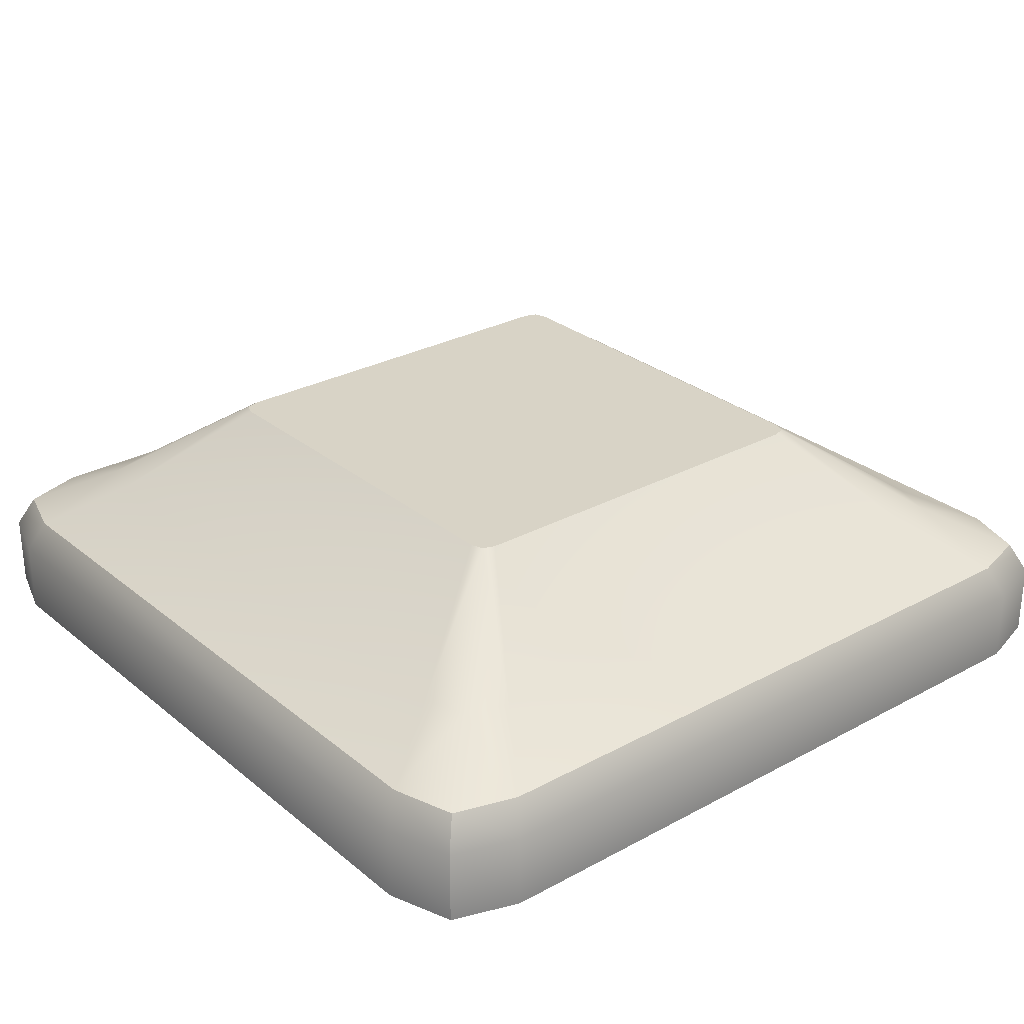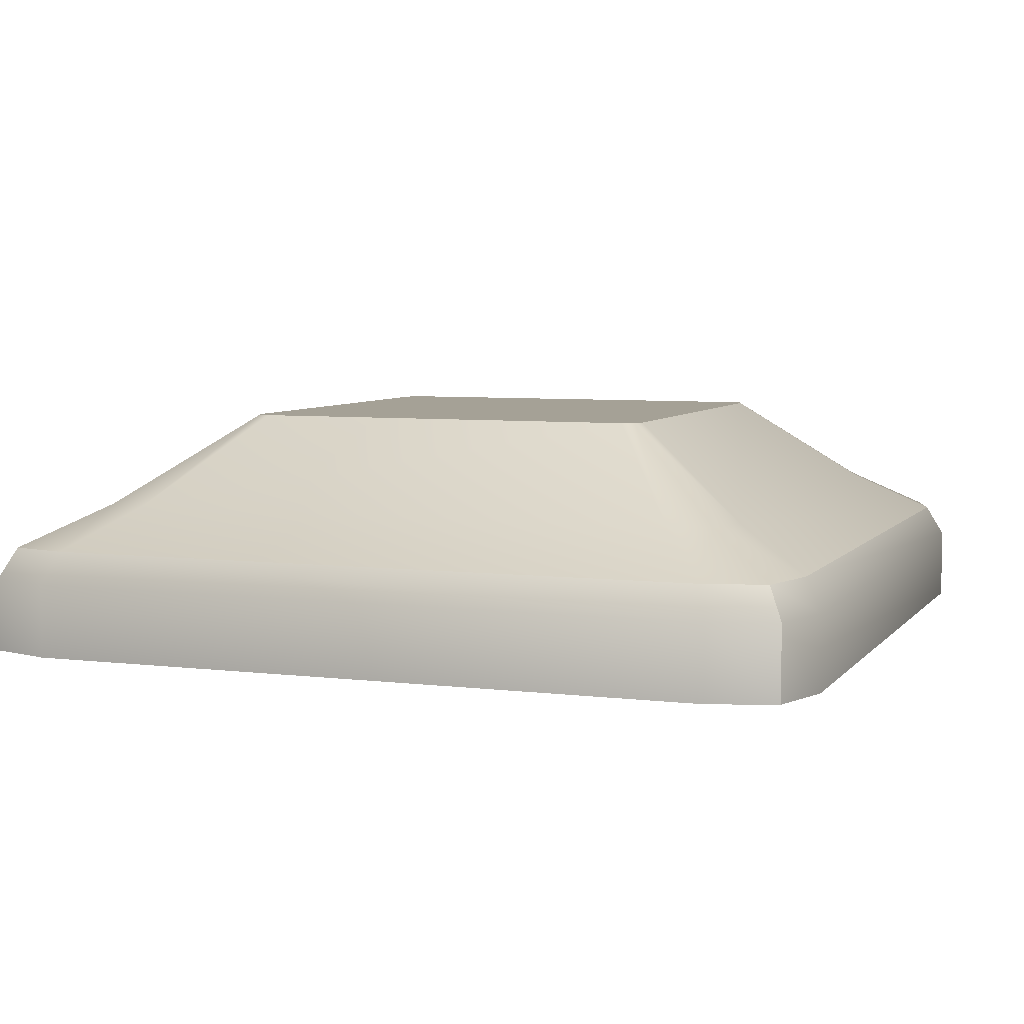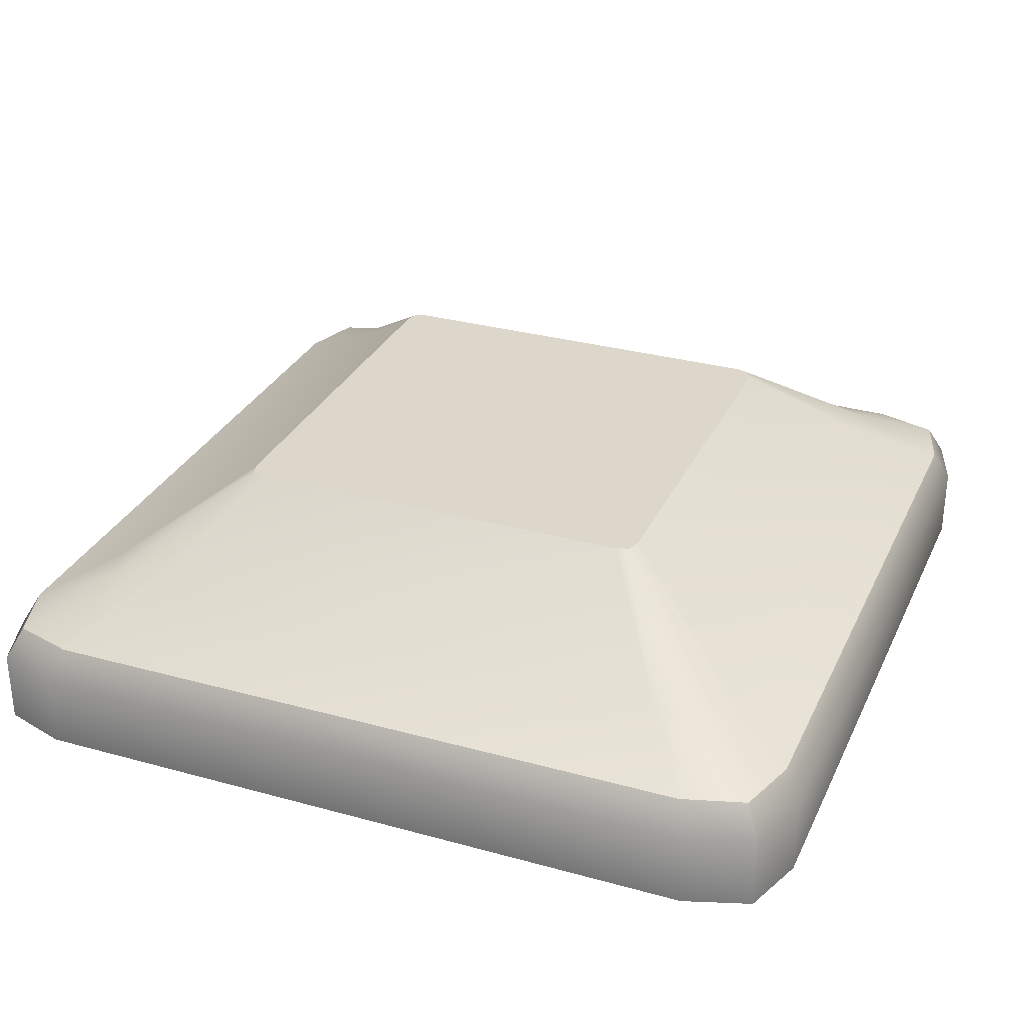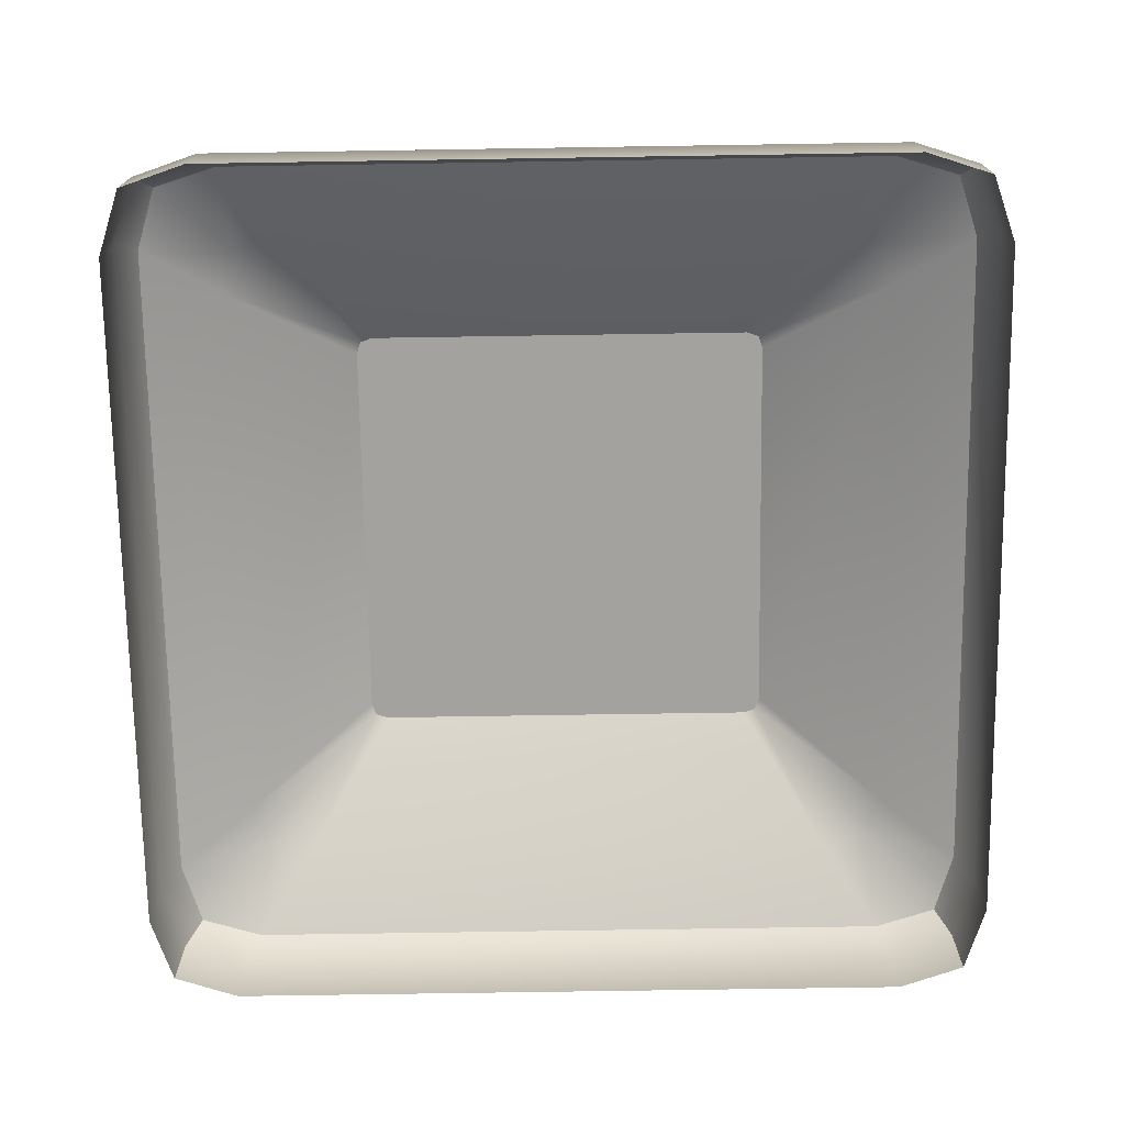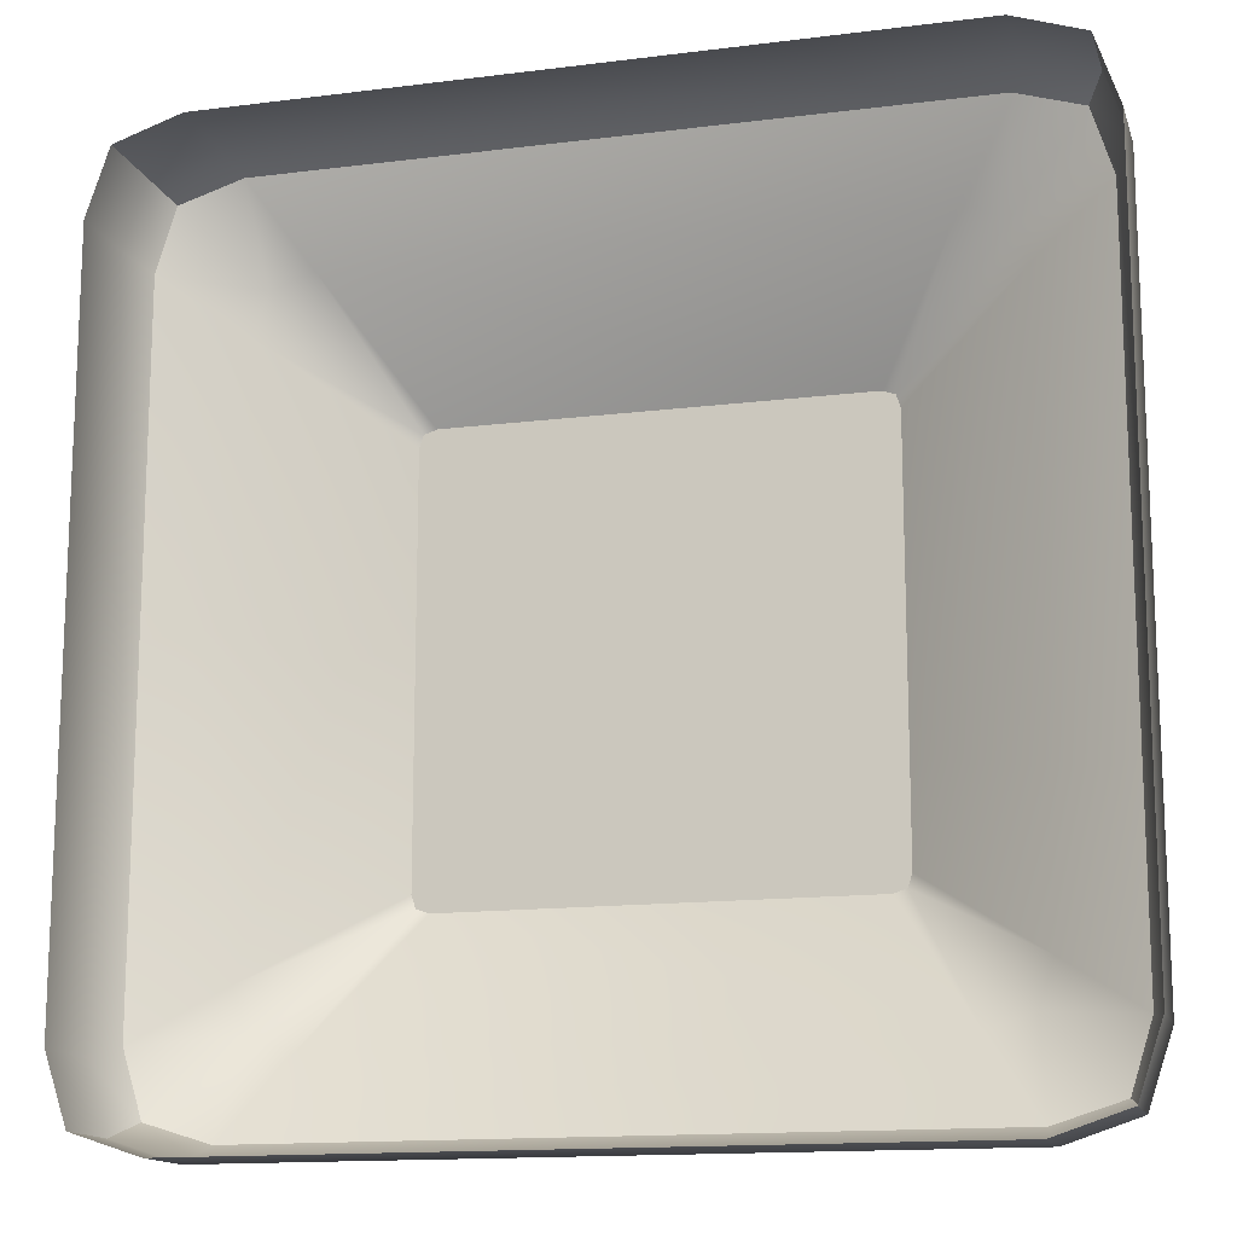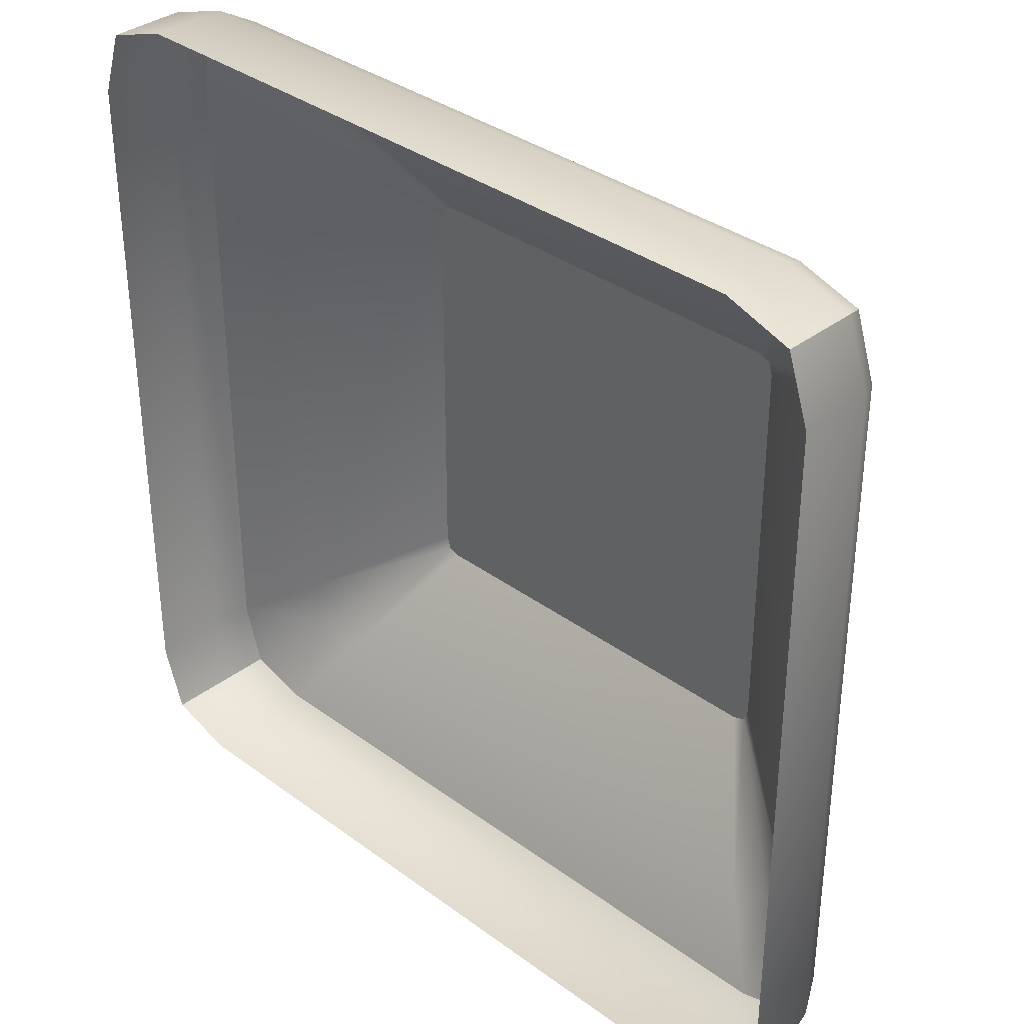
<metadata>
{"format":"obj","ext":"obj","renderer":"f3d","projection":"perspective","resolution":1024,"background":"white","views":[{"elev":28.2,"azim":-39.4,"up":"+Z"},{"elev":6.0,"azim":20.5,"up":"+Z"},{"elev":30.4,"azim":-158.2,"up":"+Z"},{"elev":-72.6,"azim":-89.1,"up":"+Z"},{"elev":-14.4,"azim":-164.6,"up":"+Y"},{"elev":35.0,"azim":-135.6,"up":"+Y"}]}
</metadata>
<code>
g Color_11
v 2.763 2.763 3.1
v -2.599 2.817 3.1
v 2.599 2.817 3.1
v 2.817 -2.599 3.1
v 2.817 2.599 3.1
v -2.763 -2.763 3.1
v -2.817 2.599 3.1
v -2.763 2.763 3.1
v -2.817 -2.599 3.1
v 2.599 -2.817 3.1
v -2.599 -2.817 3.1
v 2.763 -2.763 3.1
v 5.384 -5.384 -3.303e-13
v 4.53 -5.669 0.9728
v 5.384 -5.384 0.9728
v 4.53 -5.669 -2.779e-13
v -4.53 -5.669 0.9728
v -4.53 -5.669 2.779e-13
v -5.384 -5.384 0.9728
v -5.384 -5.384 3.303e-13
v 5.384 5.384 -3.303e-13
v 5.669 4.53 0.9728
v 5.384 5.384 0.9728
v 5.669 4.53 -3.477e-13
v 5.669 -4.53 0.9728
v 5.669 -4.53 -3.477e-13
v 5.384 -5.384 0.9728
v 5.384 -5.384 -3.303e-13
v -5.384 5.384 3.303e-13
v -4.53 5.669 0.9728
v -5.384 5.384 0.9728
v -4.53 5.669 2.779e-13
v 4.53 5.669 0.9728
v 4.53 5.669 -2.779e-13
v 5.384 5.384 0.9728
v 5.384 5.384 -3.303e-13
v -5.384 -5.384 3.303e-13
v -5.669 -4.53 0.9728
v -5.384 -5.384 0.9728
v -5.669 -4.53 3.477e-13
v -5.669 4.53 0.9728
v -5.669 4.53 3.477e-13
v -5.384 5.384 0.9728
v -5.384 5.384 3.303e-13
v 4.376 -5.441 1.394
v 4.251 -4.251 1.93
v 5.188 -5.188 1.387
v 3.695 -4.436 1.93
v -3.695 -4.436 1.93
v -4.376 -5.441 1.394
v -4.251 -4.251 1.93
v -5.188 -5.188 1.387
v 4.251 -4.251 1.93
v 5.441 -4.376 1.394
v 5.188 -5.188 1.387
v 4.436 -3.695 1.93
v 5.441 4.376 1.394
v 4.436 3.695 1.93
v 4.251 4.251 1.93
v 5.188 5.188 1.387
v 4.376 5.441 1.394
v 3.695 4.436 1.93
v -4.376 5.441 1.394
v -3.695 4.436 1.93
v -4.251 4.251 1.93
v -5.188 5.188 1.387
v -5.441 4.376 1.394
v -4.436 3.695 1.93
v -5.441 -4.376 1.394
v -4.436 -3.695 1.93
v -4.251 -4.251 1.93
v -5.188 -5.188 1.387
v 3.695 -4.436 1.93
v 2.763 -2.763 3.1
v 4.251 -4.251 1.93
v 2.599 -2.817 3.1
v -3.695 -4.436 1.93
v -2.599 -2.817 3.1
v -2.763 -2.763 3.1
v -4.251 -4.251 1.93
v 2.763 -2.763 3.1
v 4.436 -3.695 1.93
v 4.251 -4.251 1.93
v 2.817 -2.599 3.1
v 2.817 2.599 3.1
v 4.436 3.695 1.93
v 2.763 2.763 3.1
v 4.251 4.251 1.93
v 3.695 4.436 1.93
v 2.599 2.817 3.1
v -2.599 2.817 3.1
v -3.695 4.436 1.93
v -2.763 2.763 3.1
v -4.251 4.251 1.93
v -4.436 3.695 1.93
v -2.817 2.599 3.1
v -2.817 -2.599 3.1
v -4.436 -3.695 1.93
v -2.763 -2.763 3.1
v -4.251 -4.251 1.93
v 5.384 -5.384 0.9728
v 4.376 -5.441 1.394
v 5.188 -5.188 1.387
v 4.53 -5.669 0.9728
v -4.376 -5.441 1.394
v -4.53 -5.669 0.9728
v -5.188 -5.188 1.387
v -5.384 -5.384 0.9728
v 5.384 5.384 0.9728
v 5.441 4.376 1.394
v 5.188 5.188 1.387
v 5.669 4.53 0.9728
v 5.441 -4.376 1.394
v 5.669 -4.53 0.9728
v 5.188 -5.188 1.387
v 5.384 -5.384 0.9728
v -5.384 5.384 0.9728
v -4.376 5.441 1.394
v -5.188 5.188 1.387
v -4.53 5.669 0.9728
v 4.376 5.441 1.394
v 4.53 5.669 0.9728
v 5.188 5.188 1.387
v 5.384 5.384 0.9728
v -5.384 -5.384 0.9728
v -5.441 -4.376 1.394
v -5.188 -5.188 1.387
v -5.669 -4.53 0.9728
v -5.441 4.376 1.394
v -5.669 4.53 0.9728
v -5.188 5.188 1.387
v -5.384 5.384 0.9728
g Color_11_0
f 3 2 1
f 2 4 1
f 1 4 5
f 6 4 2
f 7 6 2
f 8 7 2
f 9 6 7
f 10 4 6
f 11 10 6
f 12 4 10
f 15 14 13
f 16 13 14
f 14 17 16
f 18 16 17
f 17 19 18
f 20 18 19
f 23 22 21
f 24 21 22
f 22 25 24
f 26 24 25
f 25 27 26
f 28 26 27
f 31 30 29
f 32 29 30
f 30 33 32
f 34 32 33
f 33 35 34
f 36 34 35
f 39 38 37
f 40 37 38
f 38 41 40
f 42 40 41
f 41 43 42
f 44 42 43
f 47 46 45
f 48 45 46
f 48 49 45
f 50 45 49
f 49 51 50
f 52 50 51
f 55 54 53
f 56 53 54
f 54 57 56
f 58 56 57
f 58 57 59
f 60 59 57
f 60 61 59
f 62 59 61
f 61 63 62
f 64 62 63
f 64 63 65
f 66 65 63
f 66 67 65
f 68 65 67
f 67 69 68
f 70 68 69
f 70 69 71
f 72 71 69
f 75 74 73
f 76 73 74
f 73 76 77
f 78 77 76
f 78 79 77
f 80 77 79
f 83 82 81
f 84 81 82
f 84 82 85
f 86 85 82
f 85 86 87
f 88 87 86
f 88 89 87
f 90 87 89
f 90 89 91
f 92 91 89
f 91 92 93
f 94 93 92
f 94 95 93
f 96 93 95
f 96 95 97
f 98 97 95
f 97 98 99
f 100 99 98
f 103 102 101
f 104 101 102
f 102 105 104
f 106 104 105
f 105 107 106
f 108 106 107
f 111 110 109
f 112 109 110
f 110 113 112
f 114 112 113
f 113 115 114
f 116 114 115
f 119 118 117
f 120 117 118
f 118 121 120
f 122 120 121
f 121 123 122
f 124 122 123
f 127 126 125
f 128 125 126
f 126 129 128
f 130 128 129
f 129 131 130
f 132 130 131

</code>
